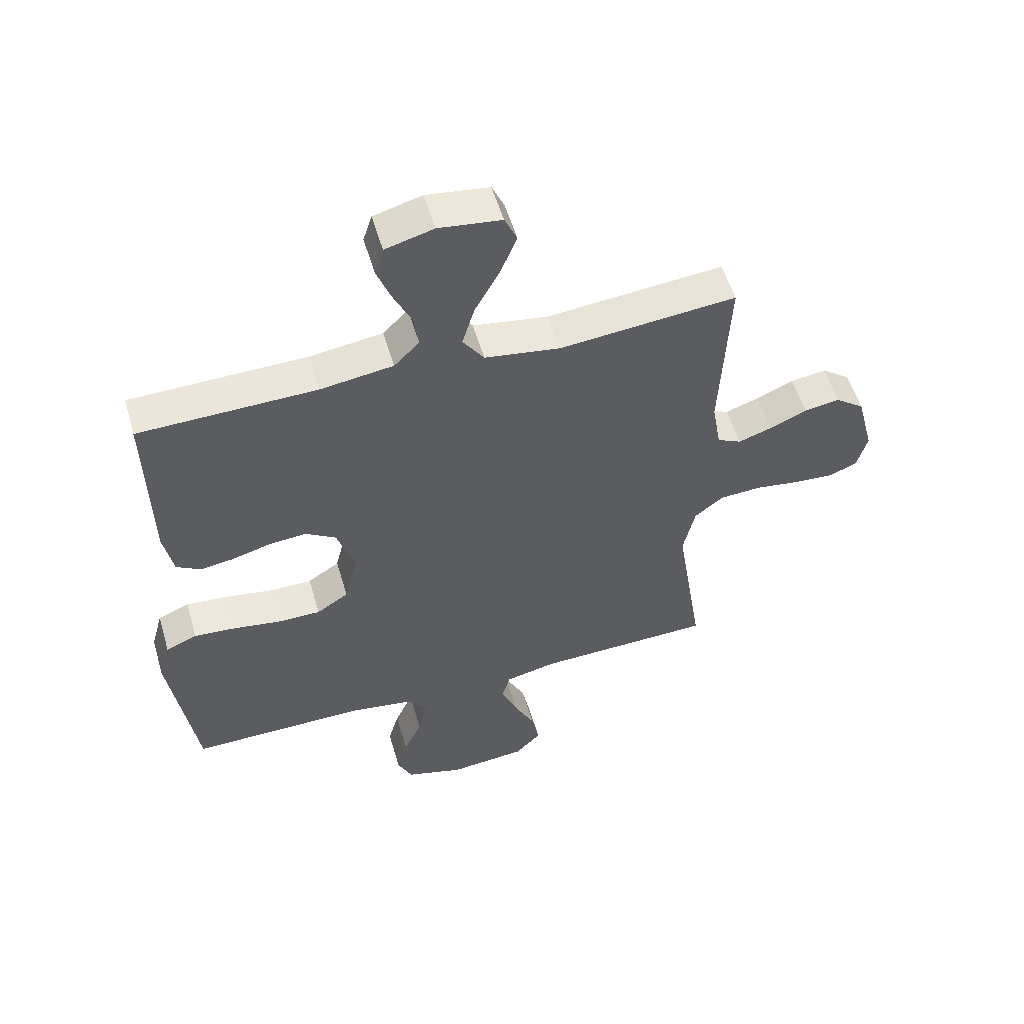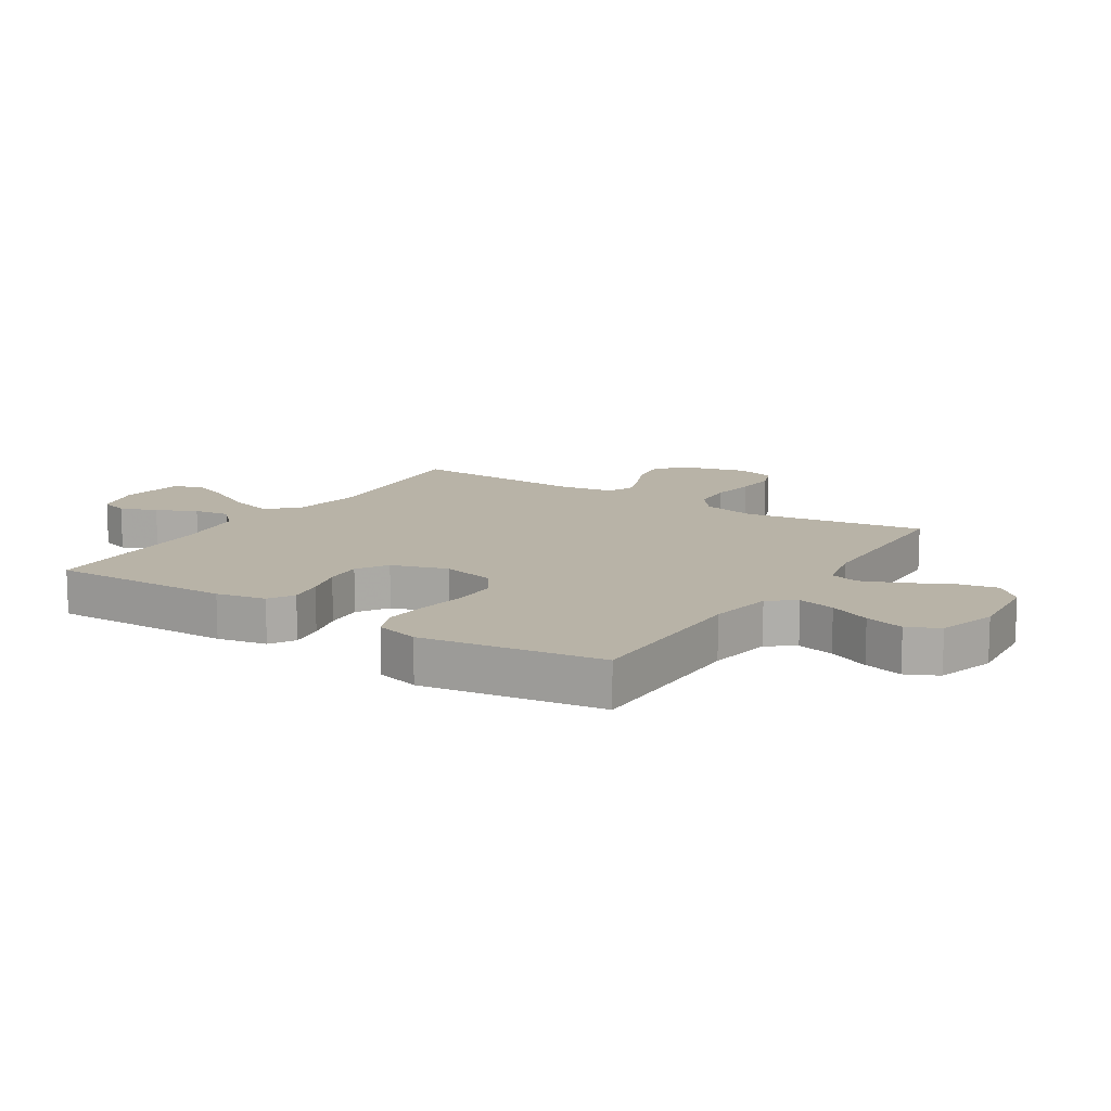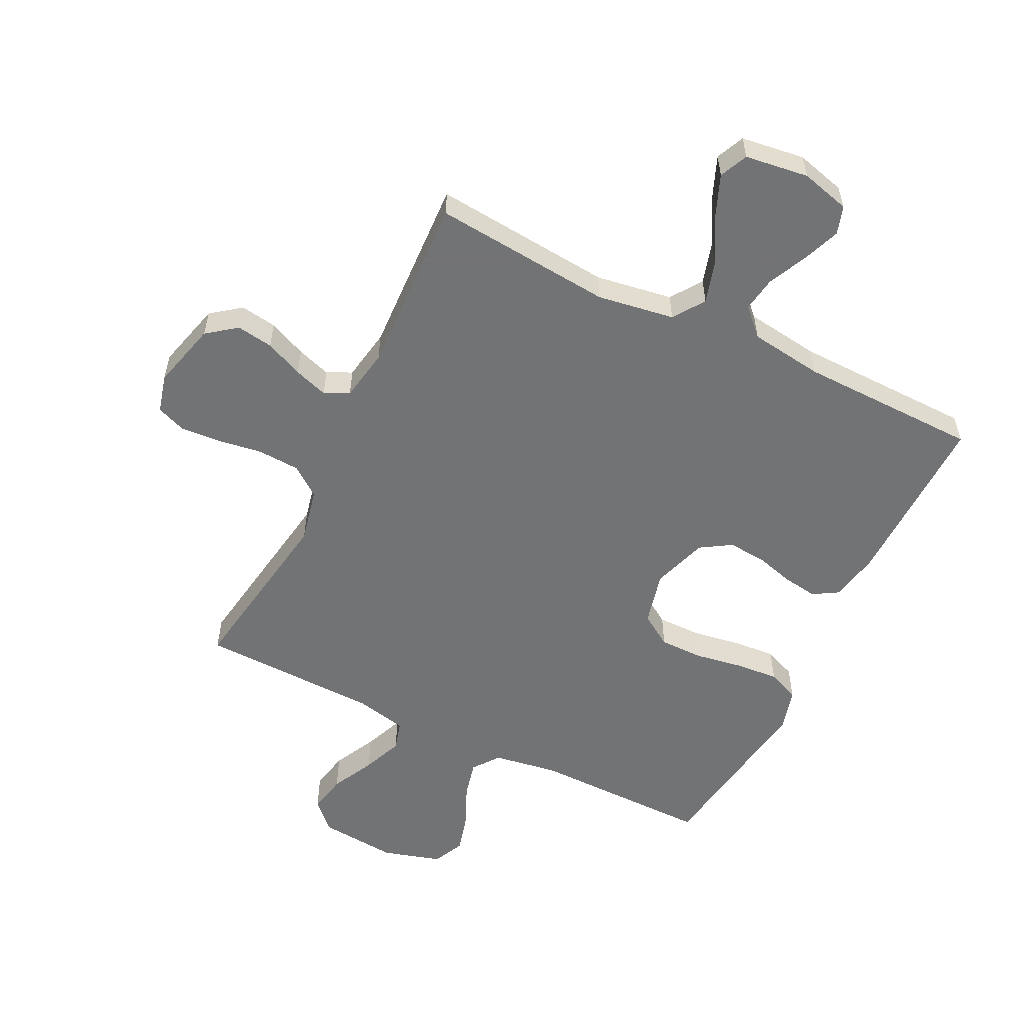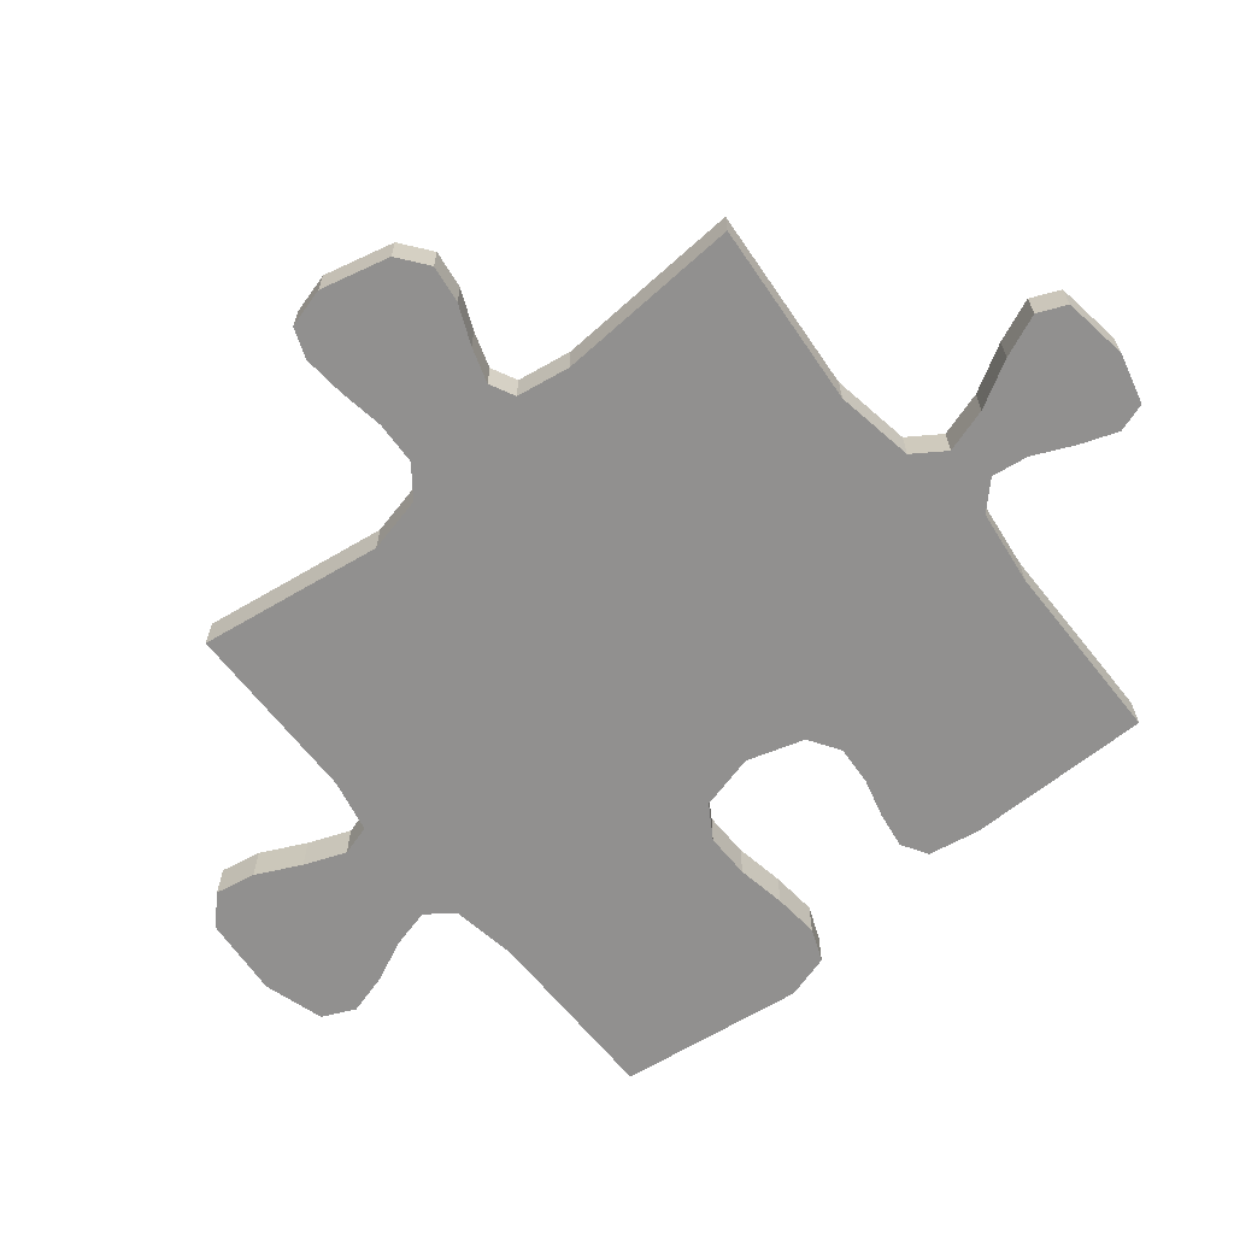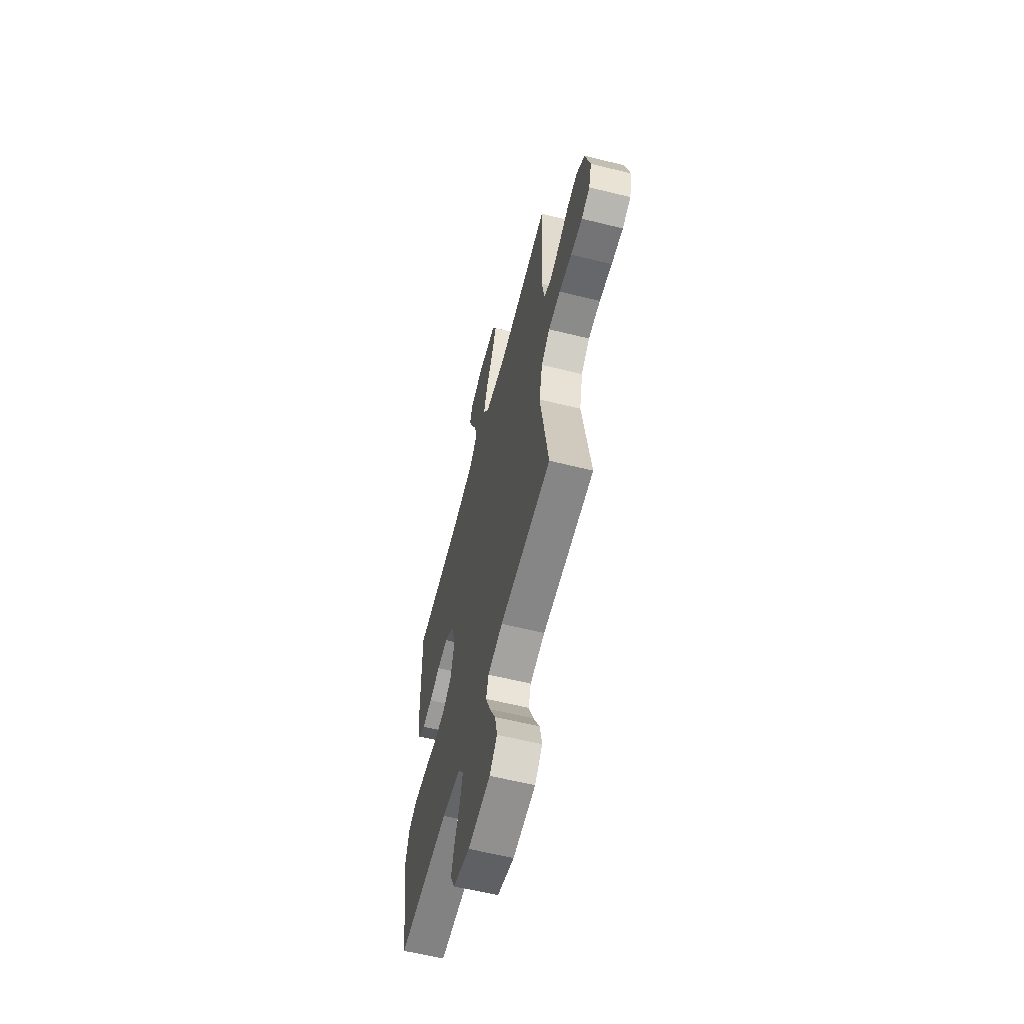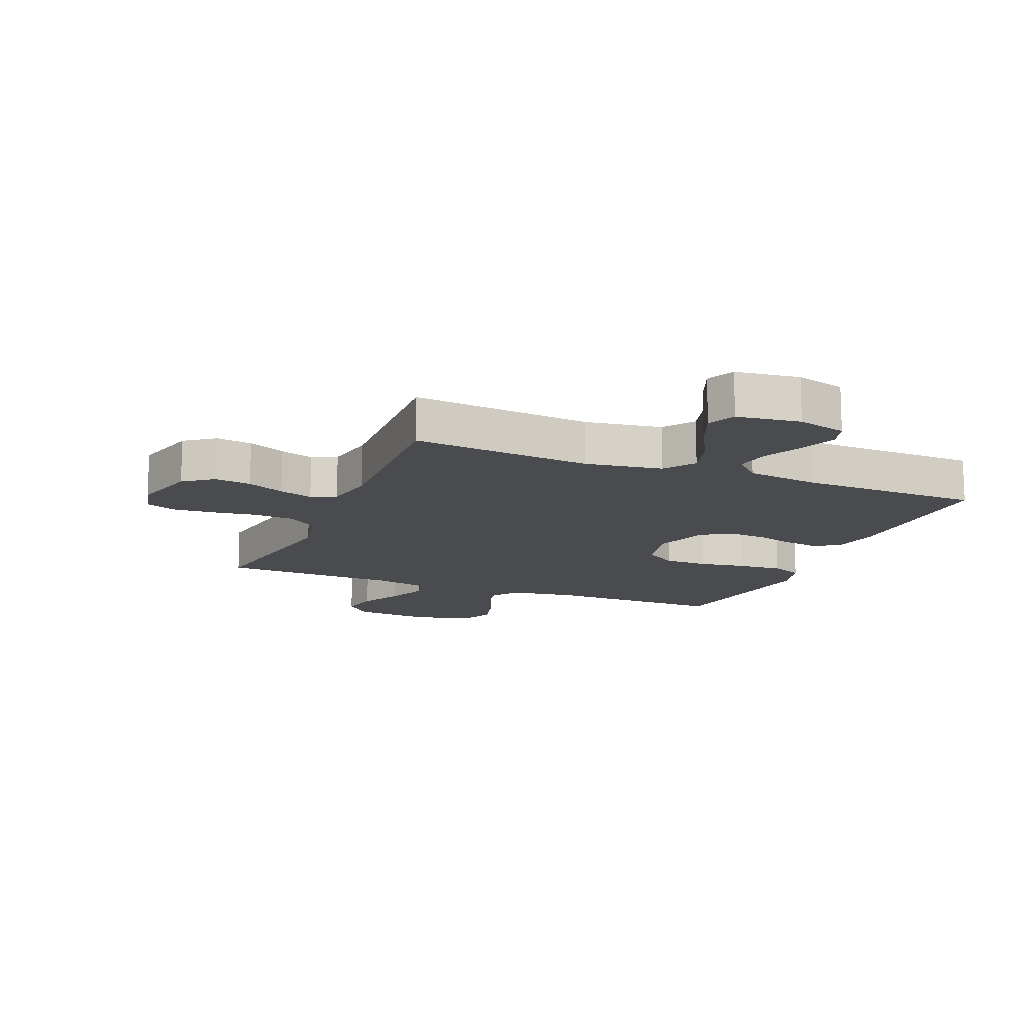
<metadata>
{"format":"obj","ext":"obj","renderer":"f3d","projection":"perspective","resolution":1024,"background":"white","views":[{"elev":54.7,"azim":163.7,"up":"+Z"},{"elev":12.8,"azim":122.5,"up":"+Y"},{"elev":-55.7,"azim":-26.2,"up":"+Y"},{"elev":-65.7,"azim":-50.4,"up":"+Y"},{"elev":-60.5,"azim":-104.2,"up":"+Z"},{"elev":-13.7,"azim":-22.5,"up":"+Y"}]}
</metadata>
<code>
v 0.5 0.07 0.5
v 0.495 0.07 0.2
v 0.479 0.07 0.118
v 0.437 0.07 0.093
v 0.379 0.07 0.102
v 0.314 0.07 0.12
v 0.251 0.07 0.125
v 0.2 0.07 0.093
v 0.17 0.07 0
v 0.192 0.07 -0.09
v 0.246 0.07 -0.125
v 0.319 0.07 -0.125
v 0.398 0.07 -0.112
v 0.471 0.07 -0.106
v 0.524 0.07 -0.128
v 0.544 0.07 -0.2
v 0.5 0.07 -0.5
v 0.2 0.07 -0.498
v 0.092 0.07 -0.515
v 0.059 0.07 -0.559
v 0.074 0.07 -0.621
v 0.105 0.07 -0.69
v 0.123 0.07 -0.755
v 0.098 0.07 -0.808
v 0 0.07 -0.837
v -0.131 0.07 -0.825
v -0.175 0.07 -0.78
v -0.162 0.07 -0.715
v -0.126 0.07 -0.643
v -0.099 0.07 -0.576
v -0.113 0.07 -0.527
v -0.2 0.07 -0.508
v -0.5 0.07 -0.5
v -0.453 0.07 -0.2
v -0.473 0.07 -0.109
v -0.523 0.07 -0.071
v -0.593 0.07 -0.067
v -0.667 0.07 -0.078
v -0.735 0.07 -0.083
v -0.784 0.07 -0.064
v -0.801 0.07 0
v -0.772 0.07 0.112
v -0.723 0.07 0.149
v -0.662 0.07 0.14
v -0.599 0.07 0.112
v -0.542 0.07 0.093
v -0.501 0.07 0.113
v -0.486 0.07 0.2
v -0.5 0.07 0.5
v -0.2 0.07 0.472
v -0.072 0.07 0.492
v -0.036 0.07 0.544
v -0.057 0.07 0.615
v -0.099 0.07 0.691
v -0.127 0.07 0.76
v -0.106 0.07 0.807
v 0 0.07 0.821
v 0.082 0.07 0.799
v 0.097 0.07 0.752
v 0.074 0.07 0.691
v 0.043 0.07 0.625
v 0.034 0.07 0.566
v 0.077 0.07 0.523
v 0.2 0.07 0.506
v 0.5 0 0.5
v 0.495 0 0.2
v 0.479 0 0.118
v 0.437 0 0.093
v 0.379 0 0.102
v 0.314 0 0.12
v 0.251 0 0.125
v 0.2 0 0.093
v 0.17 0 0
v 0.192 0 -0.09
v 0.246 0 -0.125
v 0.319 0 -0.125
v 0.398 0 -0.112
v 0.471 0 -0.106
v 0.524 0 -0.128
v 0.544 0 -0.2
v 0.5 0 -0.5
v 0.2 0 -0.498
v 0.092 0 -0.515
v 0.059 0 -0.559
v 0.074 0 -0.621
v 0.105 0 -0.69
v 0.123 0 -0.755
v 0.098 0 -0.808
v 0 0 -0.837
v -0.131 0 -0.825
v -0.175 0 -0.78
v -0.162 0 -0.715
v -0.126 0 -0.643
v -0.099 0 -0.576
v -0.113 0 -0.527
v -0.2 0 -0.508
v -0.5 0 -0.5
v -0.453 0 -0.2
v -0.473 0 -0.109
v -0.523 0 -0.071
v -0.593 0 -0.067
v -0.667 0 -0.078
v -0.735 0 -0.083
v -0.784 0 -0.064
v -0.801 0 0
v -0.772 0 0.112
v -0.723 0 0.149
v -0.662 0 0.14
v -0.599 0 0.112
v -0.542 0 0.093
v -0.501 0 0.113
v -0.486 0 0.2
v -0.5 0 0.5
v -0.2 0 0.472
v -0.072 0 0.492
v -0.036 0 0.544
v -0.057 0 0.615
v -0.099 0 0.691
v -0.127 0 0.76
v -0.106 0 0.807
v 0 0 0.821
v 0.082 0 0.799
v 0.097 0 0.752
v 0.074 0 0.691
v 0.043 0 0.625
v 0.034 0 0.566
v 0.077 0 0.523
v 0.2 0 0.506
f 59 60 61
f 58 59 61
f 57 58 61
f 56 57 61
f 55 56 61
f 54 55 61
f 53 54 61
f 52 53 61 62
f 51 52 62 63
f 48 49 50
f 47 48 50 51
f 43 44 45
f 42 43 45
f 41 42 45
f 40 41 45
f 39 40 45
f 38 39 45
f 37 38 45
f 36 37 45 46
f 35 36 46 47
f 32 33 34
f 51 63 64
f 47 51 64
f 35 47 64
f 34 35 64
f 32 34 64
f 31 32 64
f 27 28 29
f 26 27 29
f 25 26 29
f 24 25 29
f 23 24 29
f 22 23 29
f 21 22 29
f 16 17 18
f 15 16 18
f 14 15 18
f 13 14 18
f 12 13 18
f 11 12 18 19
f 10 11 19 20
f 4 5 6
f 3 4 6
f 2 3 6
f 1 2 6
f 64 1 6
f 64 6 7
f 30 31 64
f 20 21 29 30
f 9 10 20 30
f 8 9 30 64
f 7 8 64
f 125 124 123
f 125 123 122
f 125 122 121
f 125 121 120
f 125 120 119
f 125 119 118
f 125 118 117
f 126 125 117 116
f 127 126 116 115
f 114 113 112
f 115 114 112 111
f 109 108 107
f 109 107 106
f 109 106 105
f 109 105 104
f 109 104 103
f 109 103 102
f 109 102 101
f 110 109 101 100
f 111 110 100 99
f 98 97 96
f 128 127 115
f 128 115 111
f 128 111 99
f 128 99 98
f 128 98 96
f 128 96 95
f 93 92 91
f 93 91 90
f 93 90 89
f 93 89 88
f 93 88 87
f 93 87 86
f 93 86 85
f 82 81 80
f 82 80 79
f 82 79 78
f 82 78 77
f 82 77 76
f 83 82 76 75
f 84 83 75 74
f 70 69 68
f 70 68 67
f 70 67 66
f 70 66 65
f 70 65 128
f 71 70 128
f 128 95 94
f 94 93 85 84
f 94 84 74 73
f 128 94 73 72
f 128 72 71
f 1 65 66 2
f 2 66 67 3
f 3 67 68 4
f 4 68 69 5
f 5 69 70 6
f 6 70 71 7
f 7 71 72 8
f 8 72 73 9
f 9 73 74 10
f 10 74 75 11
f 11 75 76 12
f 12 76 77 13
f 13 77 78 14
f 14 78 79 15
f 15 79 80 16
f 16 80 81 17
f 17 81 82 18
f 18 82 83 19
f 19 83 84 20
f 20 84 85 21
f 21 85 86 22
f 22 86 87 23
f 23 87 88 24
f 24 88 89 25
f 25 89 90 26
f 26 90 91 27
f 27 91 92 28
f 28 92 93 29
f 29 93 94 30
f 30 94 95 31
f 31 95 96 32
f 32 96 97 33
f 33 97 98 34
f 34 98 99 35
f 35 99 100 36
f 36 100 101 37
f 37 101 102 38
f 38 102 103 39
f 39 103 104 40
f 40 104 105 41
f 41 105 106 42
f 42 106 107 43
f 43 107 108 44
f 44 108 109 45
f 45 109 110 46
f 46 110 111 47
f 47 111 112 48
f 48 112 113 49
f 49 113 114 50
f 50 114 115 51
f 51 115 116 52
f 52 116 117 53
f 53 117 118 54
f 54 118 119 55
f 55 119 120 56
f 56 120 121 57
f 57 121 122 58
f 58 122 123 59
f 59 123 124 60
f 60 124 125 61
f 61 125 126 62
f 62 126 127 63
f 63 127 128 64
f 64 128 65 1

</code>
